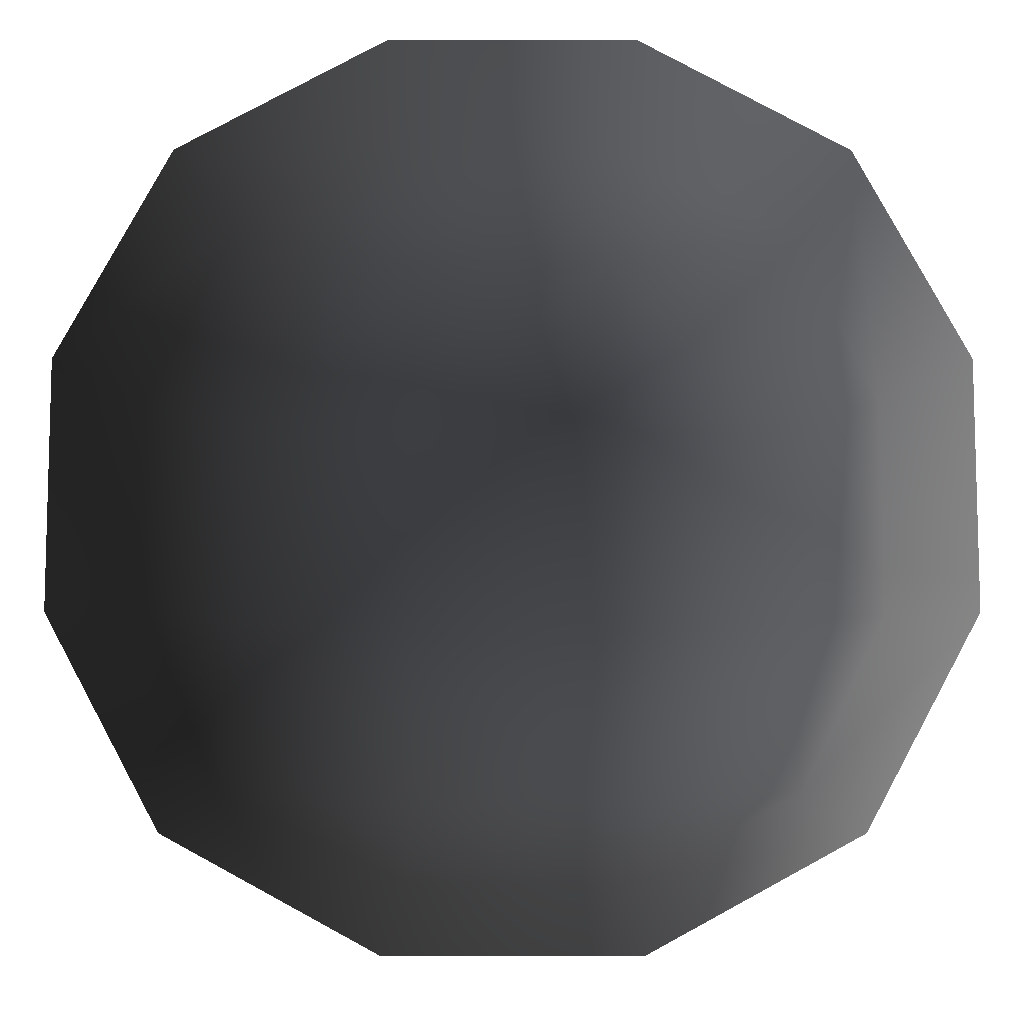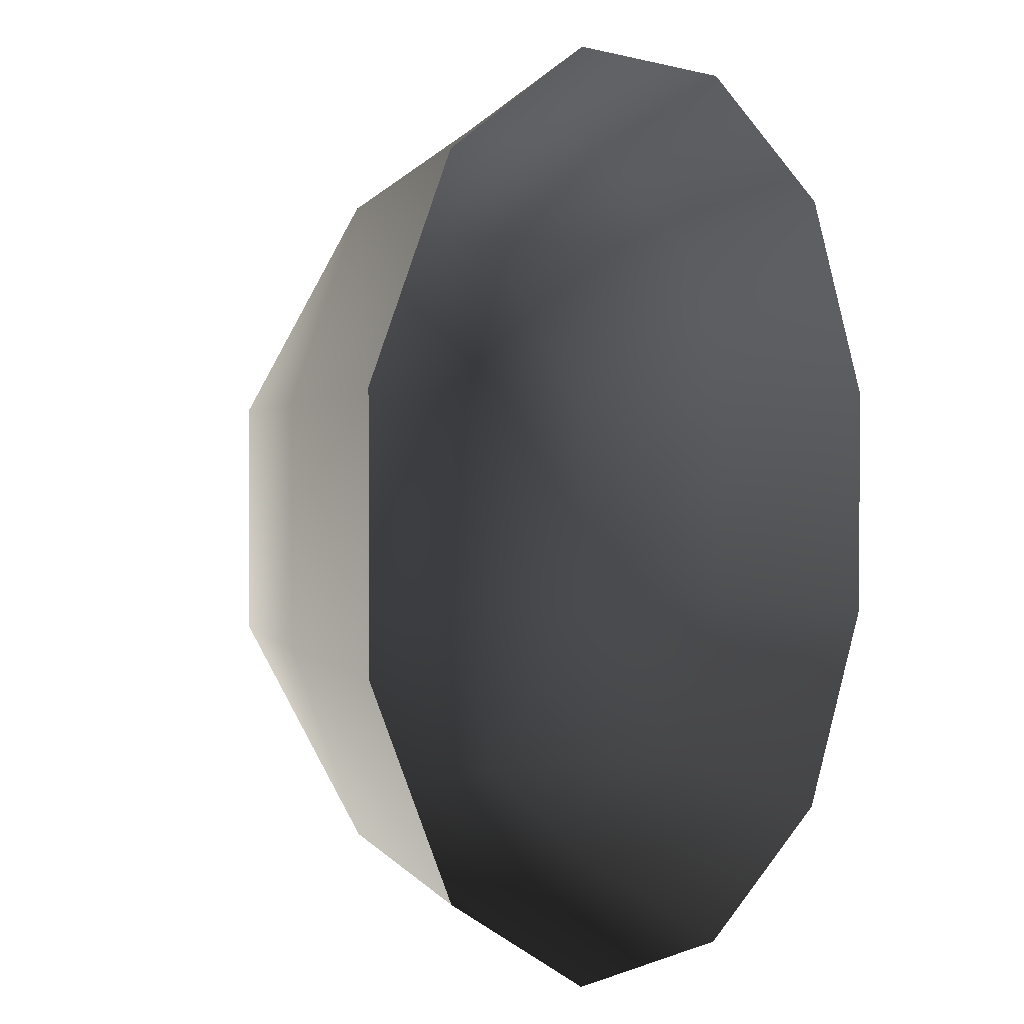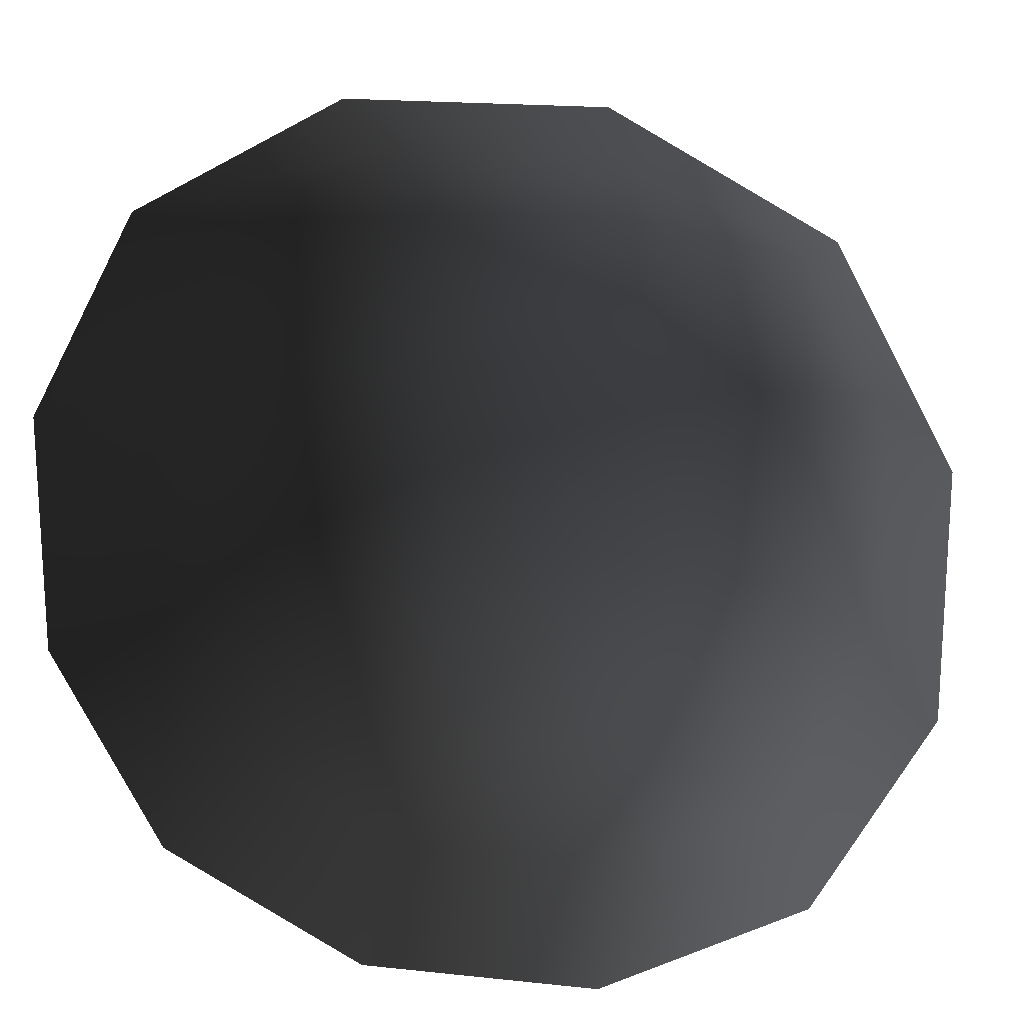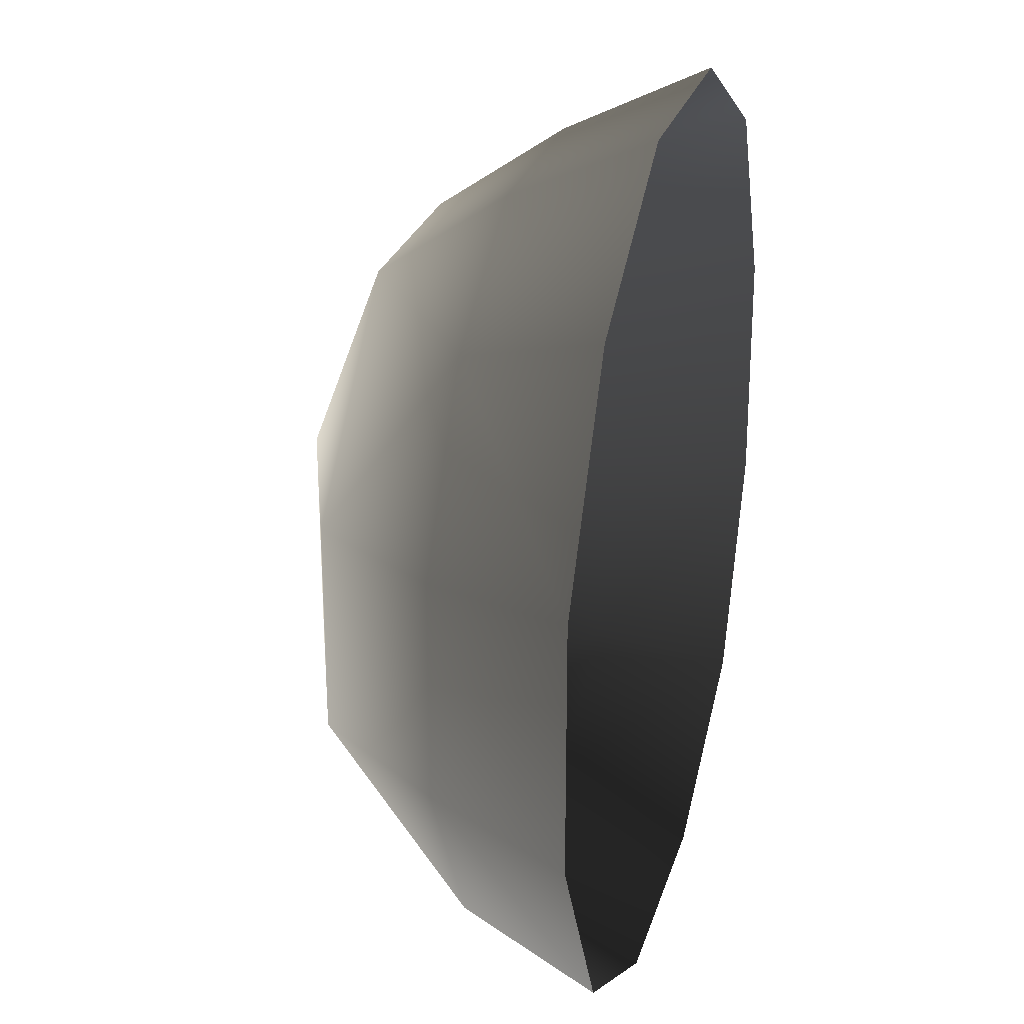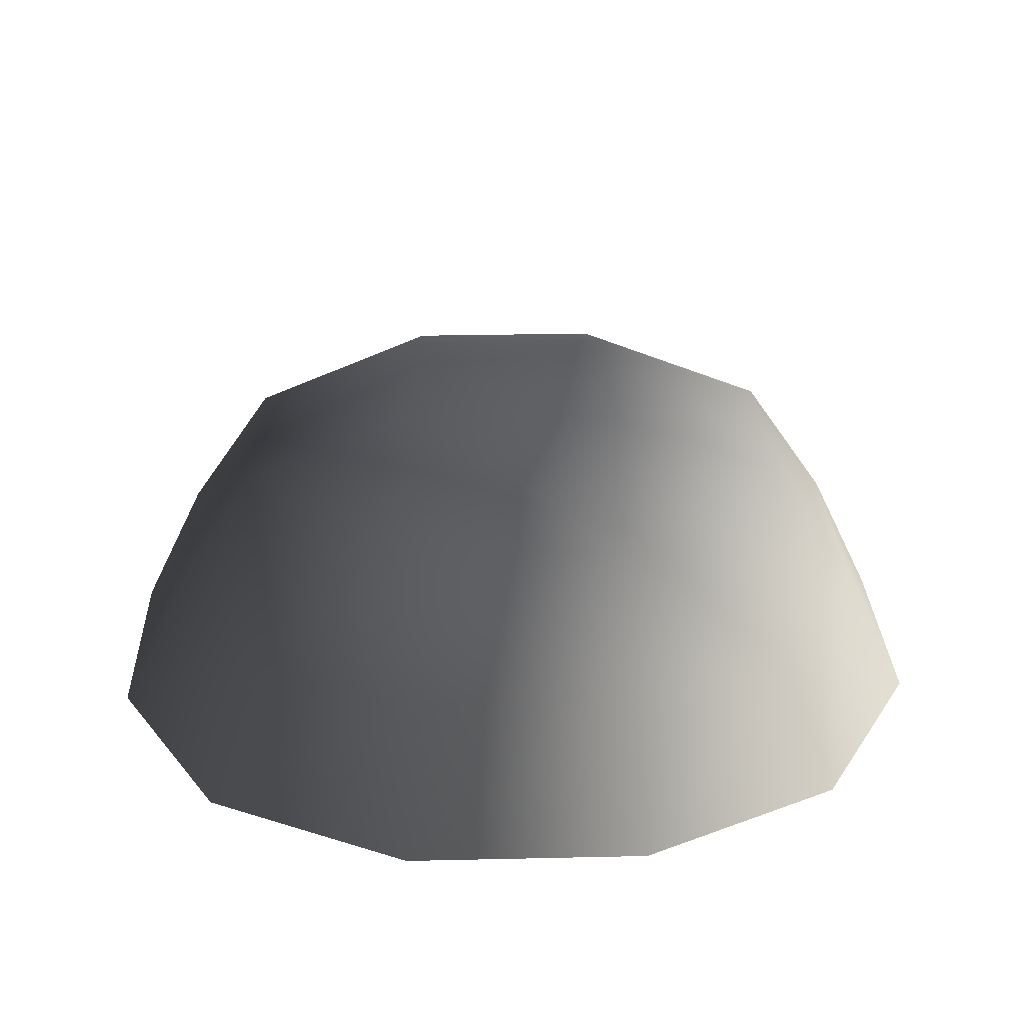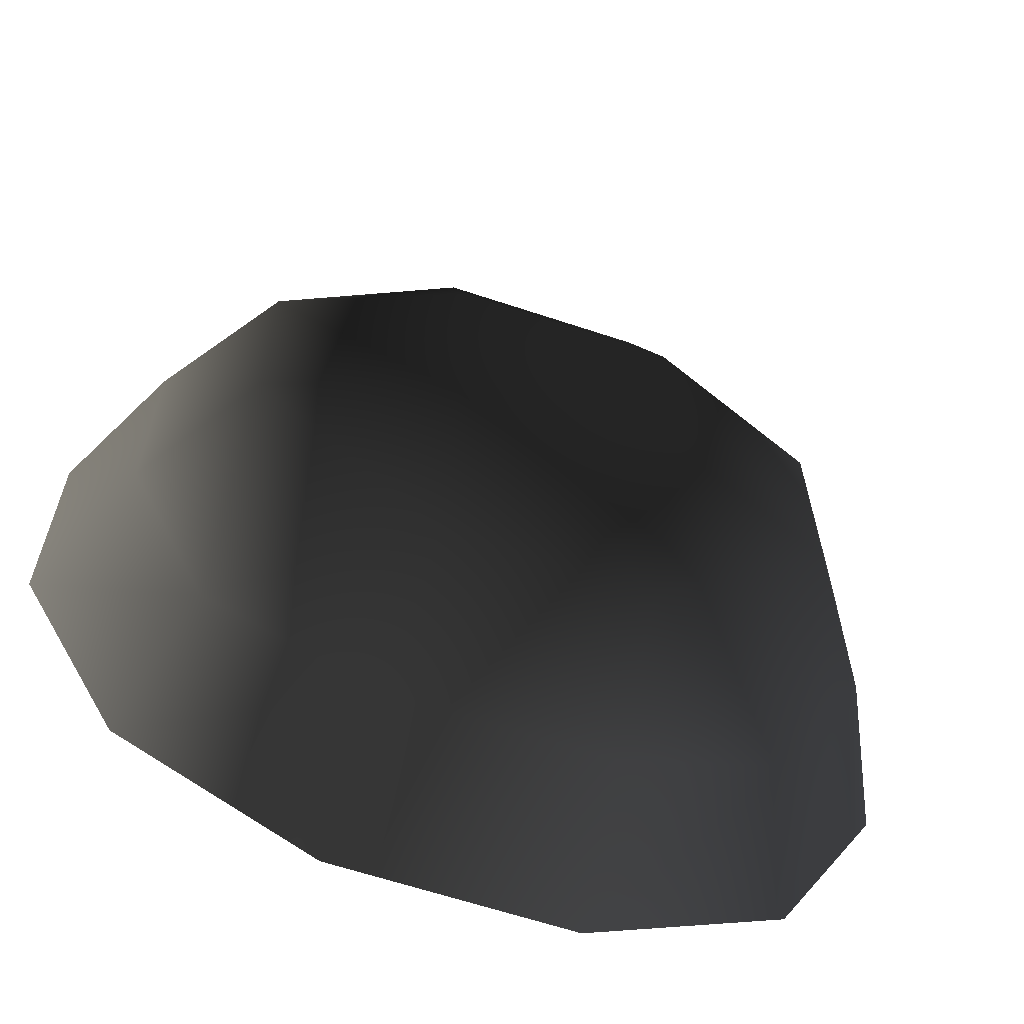
<metadata>
{"format":"obj","ext":"obj","renderer":"f3d","projection":"perspective","resolution":1024,"background":"white","views":[{"elev":-9.1,"azim":179.8,"up":"+Y"},{"elev":2.3,"azim":125.3,"up":"+Y"},{"elev":18.4,"azim":-168.3,"up":"+Y"},{"elev":25.8,"azim":105.1,"up":"+Y"},{"elev":27.3,"azim":178.0,"up":"+Z"},{"elev":-62.8,"azim":-18.7,"up":"+Y"}]}
</metadata>
<code>
v -5.014 1.795 2.028
v -5.025 5.025 -0.3002
v -1.795 5.014 2.028
v -1.9 6.545 -0.1941
v 1.9 6.545 -0.1941
v 1.795 5.014 2.028
v 1.902 1.902 3.178
v -1.902 1.902 3.178
v 1.902 -1.902 3.178
v -1.902 -1.902 3.178
v 1.795 -5.014 2.028
v -1.795 -5.014 2.028
v 5.014 -1.795 2.028
v 5.025 -5.025 -0.3002
v 5.014 1.795 2.028
v 5.025 5.025 -0.3002
v -5.014 -1.795 2.028
v -6.545 1.9 -0.1941
v -6.545 -1.9 -0.1941
v -7.74 2.142 -2.693
v -7.74 -2.142 -2.693
v -5.025 -5.025 -0.3002
v -5.771 -5.771 -2.722
v 6.545 -1.9 -0.1941
v 6.545 1.9 -0.1941
v 7.74 -2.142 -2.693
v 7.74 2.142 -2.693
v 5.771 5.771 -2.722
v -1.9 -6.545 -0.1941
v 1.9 -6.545 -0.1941
v -2.142 -7.74 -2.693
v 2.142 -7.74 -2.693
v 5.771 -5.771 -2.722
v 2.142 7.74 -2.693
v -2.142 7.74 -2.693
v -5.771 5.771 -2.722
g Rock_single_t1(Clone)_35353_435
f 1 3 2
f 4 2 3
f 3 5 4
f 3 6 5
f 7 6 3
f 7 3 8
f 8 3 1
f 9 7 8
f 9 8 10
f 10 8 1
f 11 9 10
f 11 10 12
f 13 7 9
f 9 11 13
f 13 11 14
f 13 15 7
f 7 15 6
f 6 15 16
f 5 6 16
f 10 17 12
f 10 1 17
f 17 1 18
f 17 18 19
f 19 18 20
f 19 20 21
f 22 12 17
f 22 19 21
f 19 22 17
f 22 21 23
f 15 13 24
f 24 13 14
f 15 24 25
f 25 16 15
f 25 24 26
f 25 26 27
f 16 25 27
f 16 27 28
f 29 22 23
f 29 12 22
f 11 12 29
f 11 29 30
f 30 29 31
f 29 23 31
f 30 31 32
f 30 14 11
f 14 30 32
f 14 32 33
f 24 33 26
f 24 14 33
f 5 28 34
f 4 5 34
f 4 34 35
f 2 4 35
f 2 35 36
f 5 16 28
f 18 2 36
f 18 36 20
f 18 1 2

</code>
